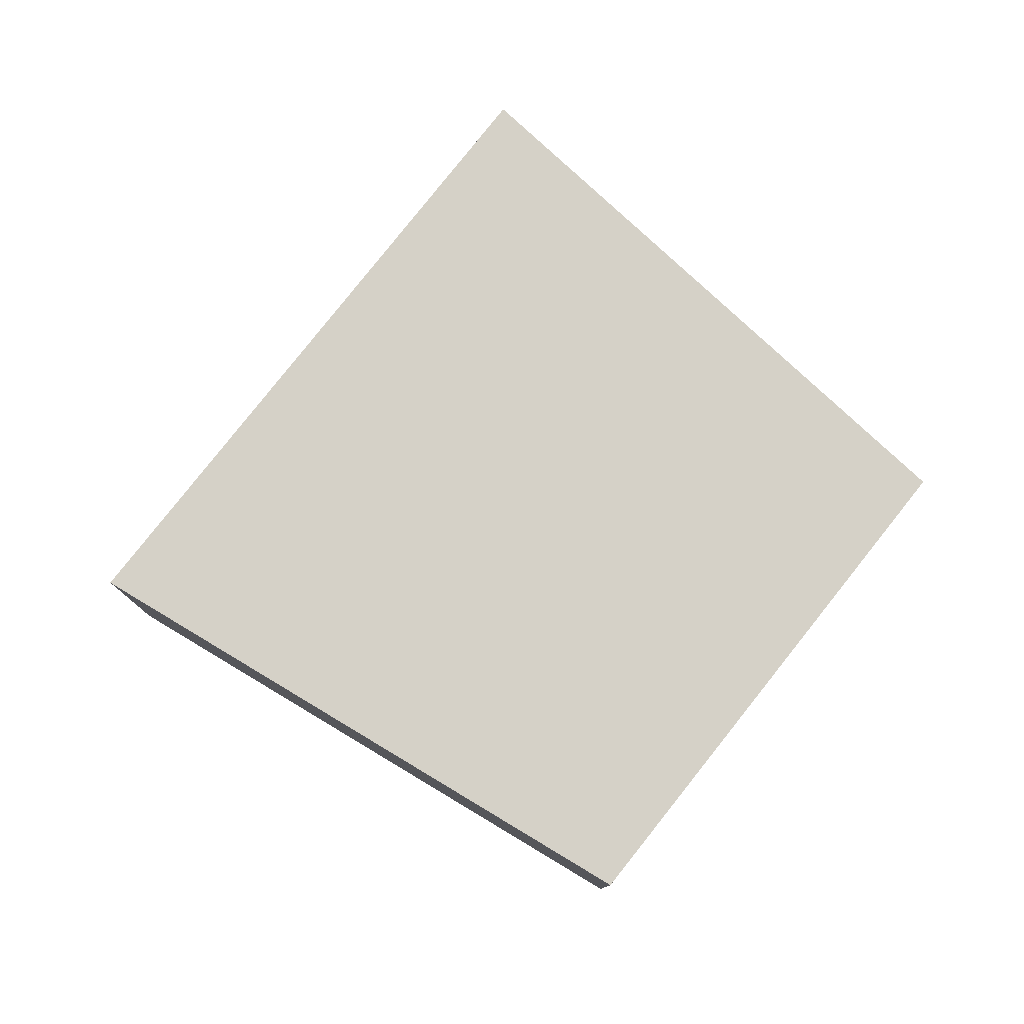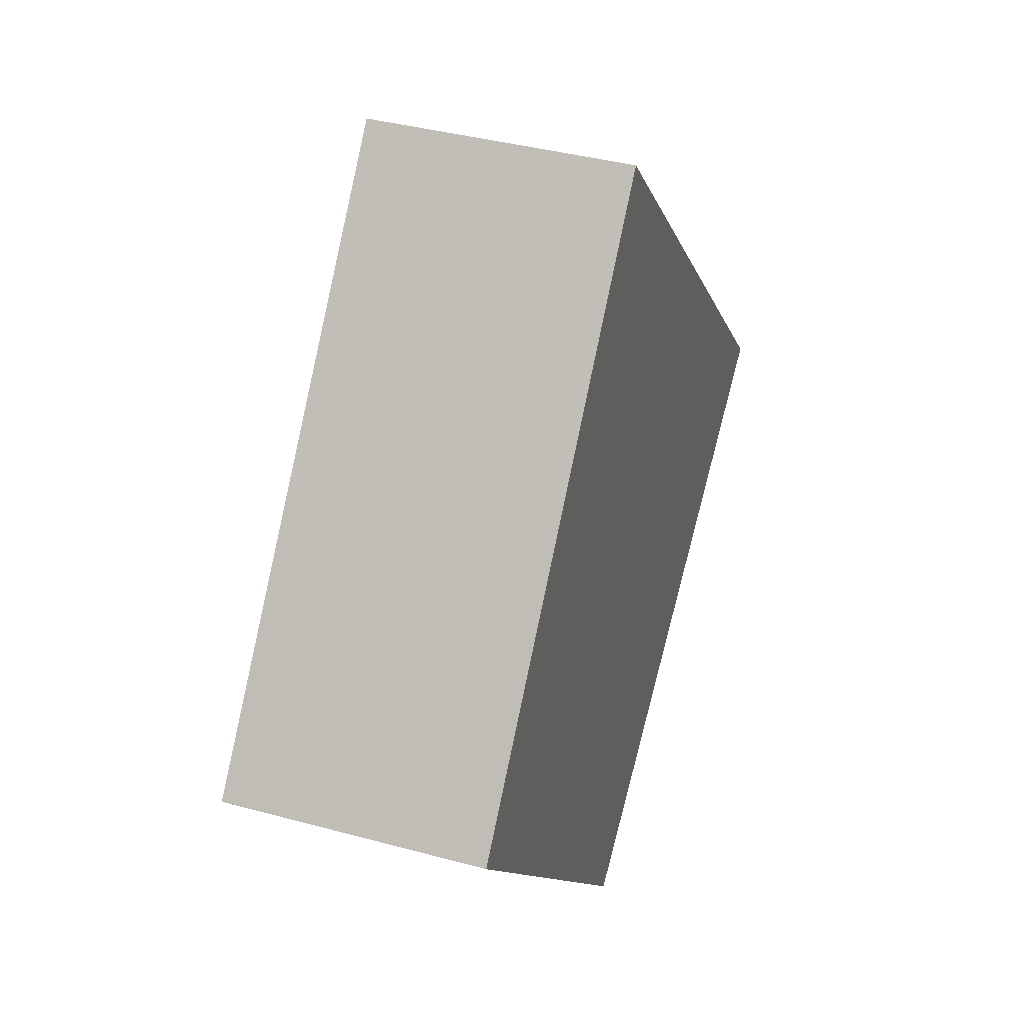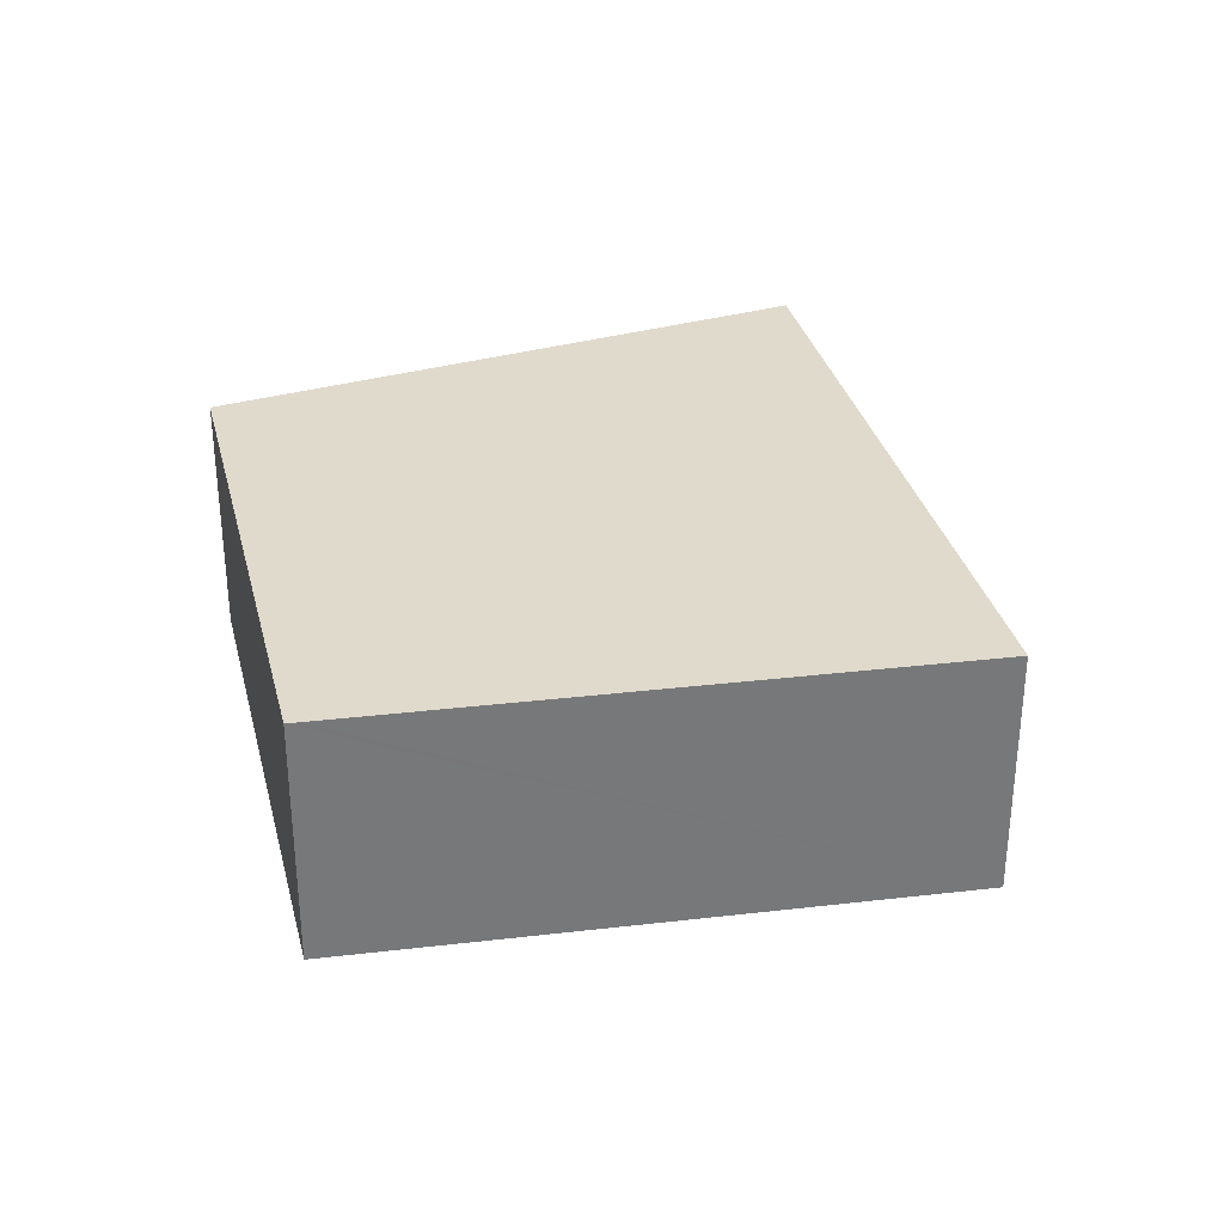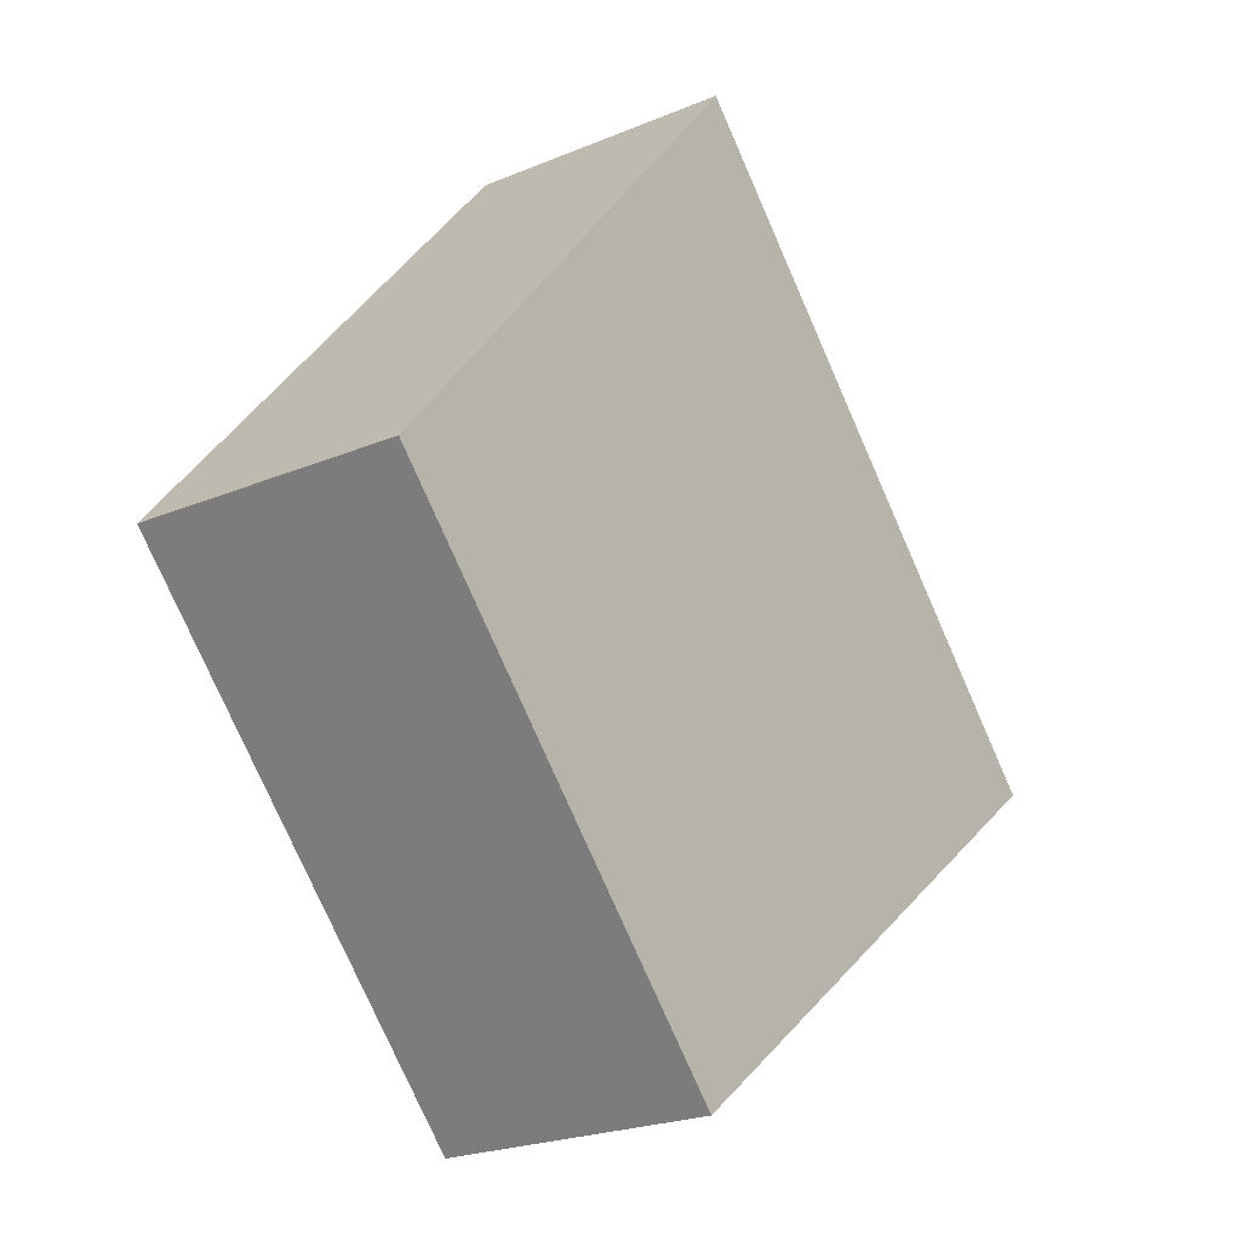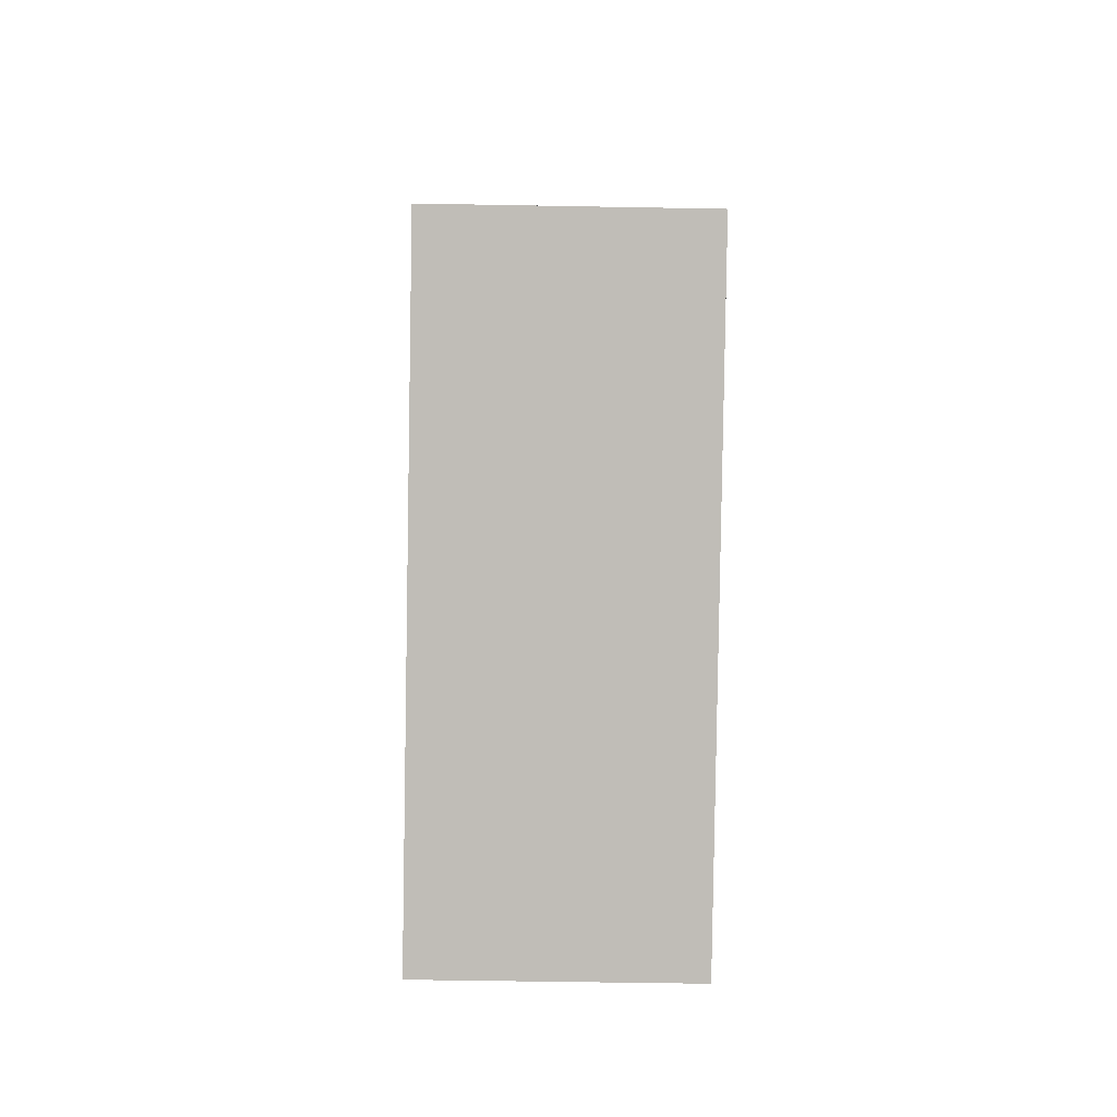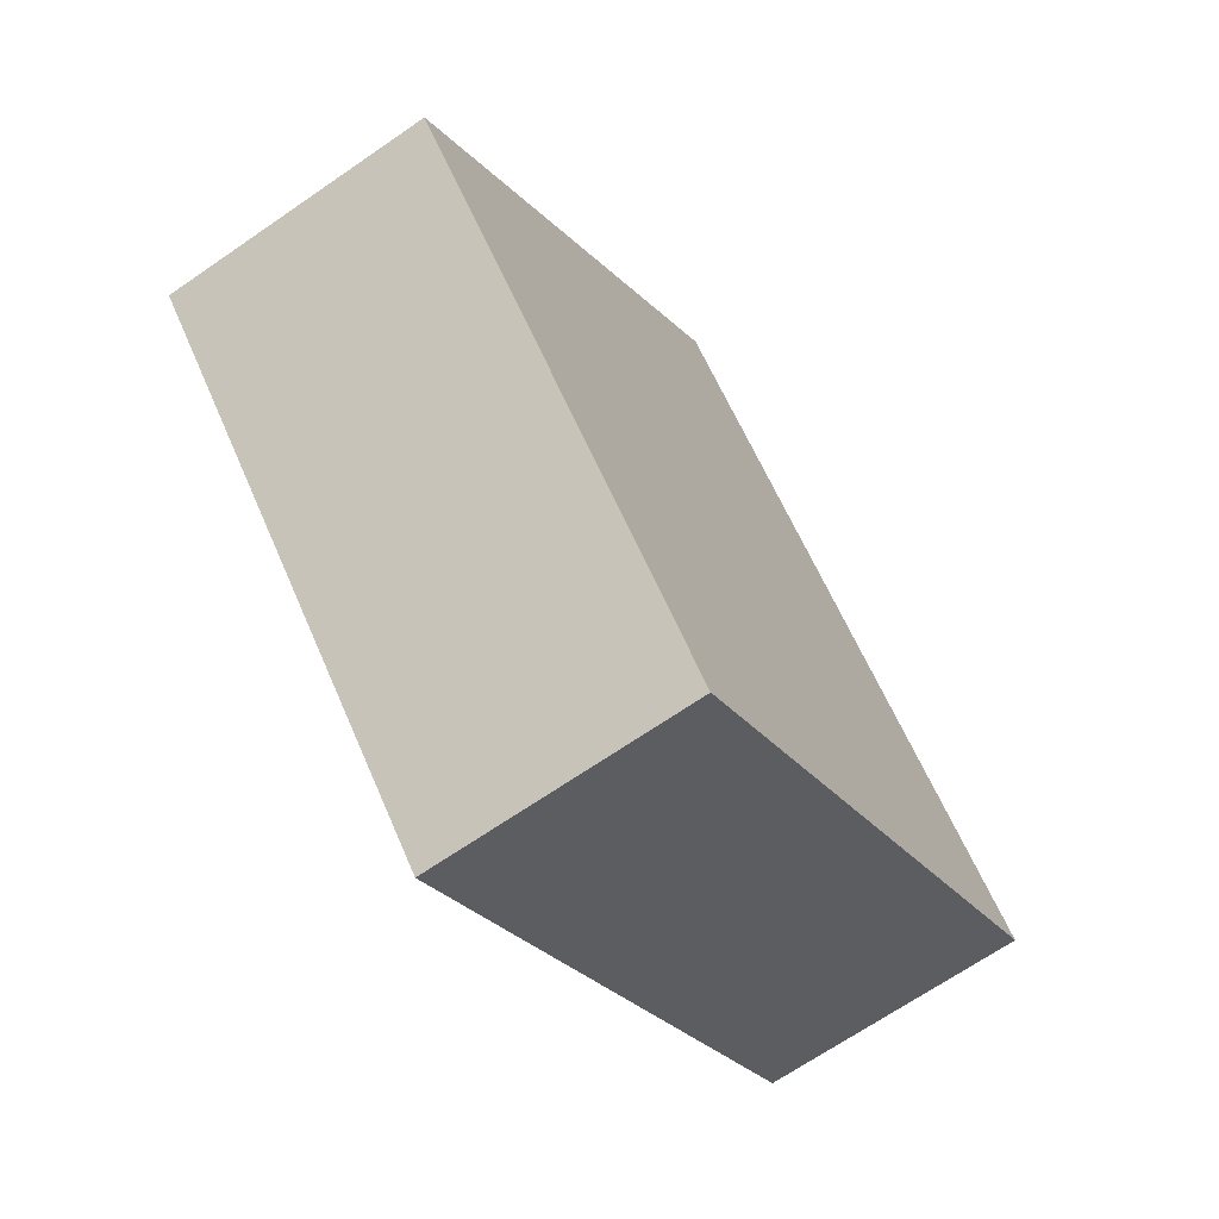
<metadata>
{"format":"obj","ext":"obj","renderer":"f3d","projection":"perspective","resolution":1024,"background":"white","views":[{"elev":79.1,"azim":81.2,"up":"+Y"},{"elev":38.6,"azim":109.0,"up":"+Z"},{"elev":33.1,"azim":-151.0,"up":"+Y"},{"elev":-22.5,"azim":126.0,"up":"+Z"},{"elev":-47.3,"azim":-91.2,"up":"+Z"},{"elev":-67.7,"azim":124.7,"up":"+Z"}]}
</metadata>
<code>
v  6.681 2.63 3.097
v  4.399 2.63 4.704
v  4.9 2.63 5.24
v  0 2.63 1.61e-16
v  5.061 2.63 -3.964
v  7.109 2.63 2.582
v  9.011 2.63 0.292
v  9.081 2.63 0.207
v  5.162 2.63 -4.043
v  0 0 0
v  4.399 -2.88e-16 4.704
v  4.9 -3.209e-16 5.24
v  6.681 -1.896e-16 3.097
v  7.109 -1.581e-16 2.582
v  9.011 -1.788e-17 0.292
v  9.081 -1.268e-17 0.207
v  5.162 2.476e-16 -4.043
v  5.061 2.427e-16 -3.964
g defaultobject
f 1 2 3
f 2 1 4
f 4 1 5
f 5 1 6
f 5 6 7
f 5 7 8
f 5 8 9
f 10 2 4
f 2 10 11
f 2 11 3
f 3 11 12
f 12 1 3
f 1 12 13
f 1 13 6
f 6 13 7
f 7 13 14
f 7 14 15
f 7 15 8
f 8 15 16
f 16 9 8
f 9 16 17
f 5 10 4
f 10 5 9
f 10 9 18
f 18 9 17
f 11 13 12
f 13 11 10
f 13 10 14
f 14 10 15
f 15 10 18
f 15 18 16
f 16 18 17

</code>
